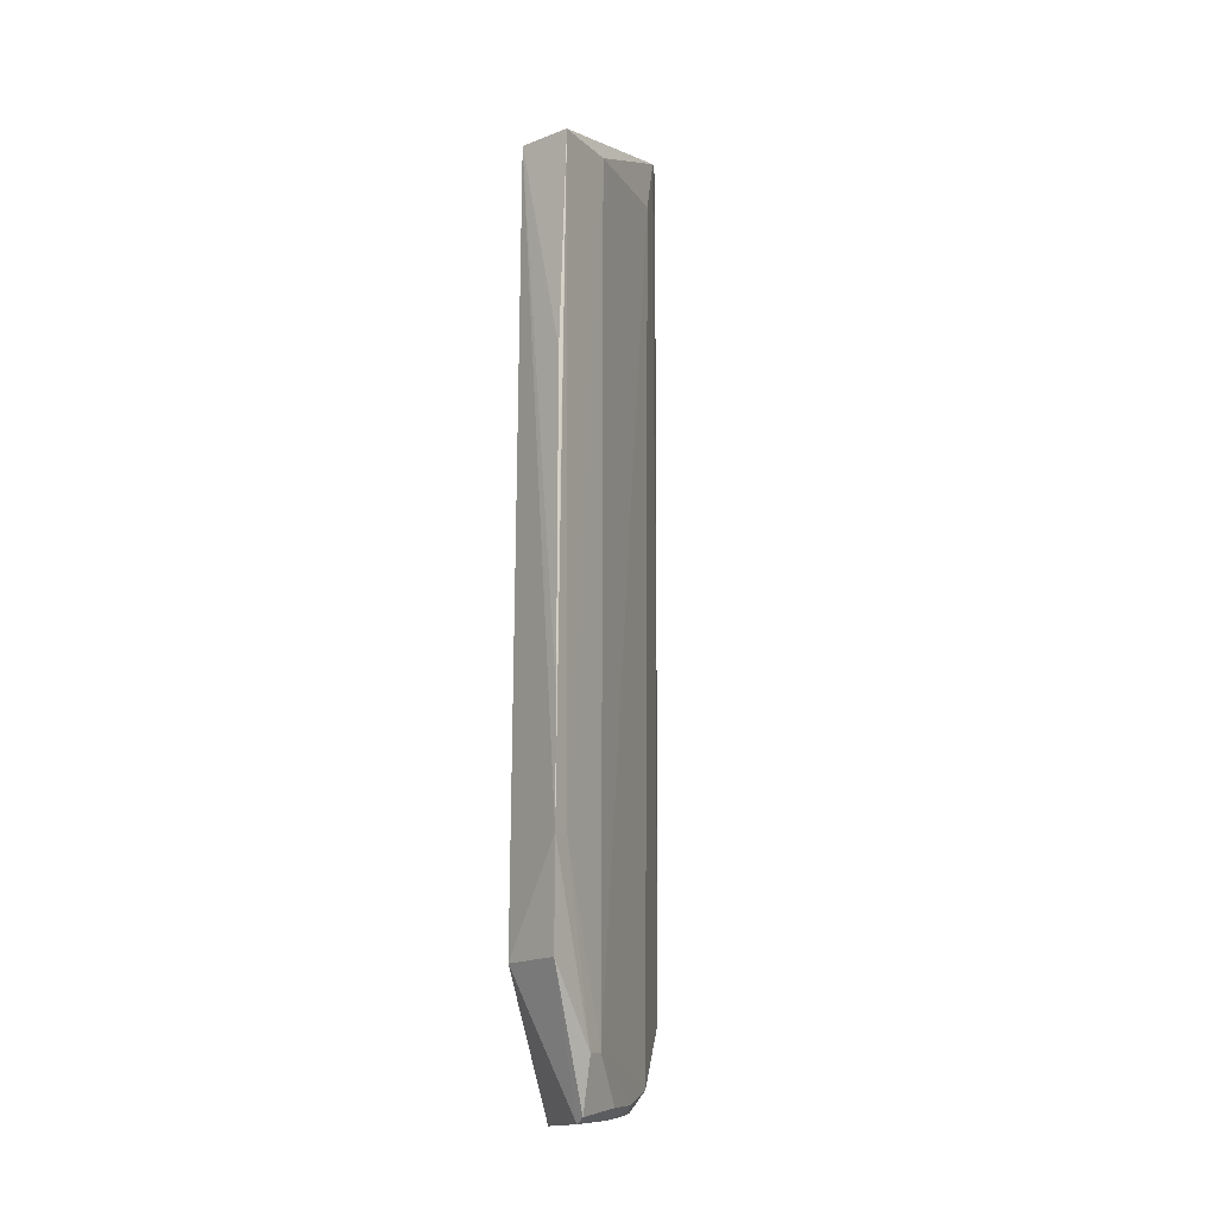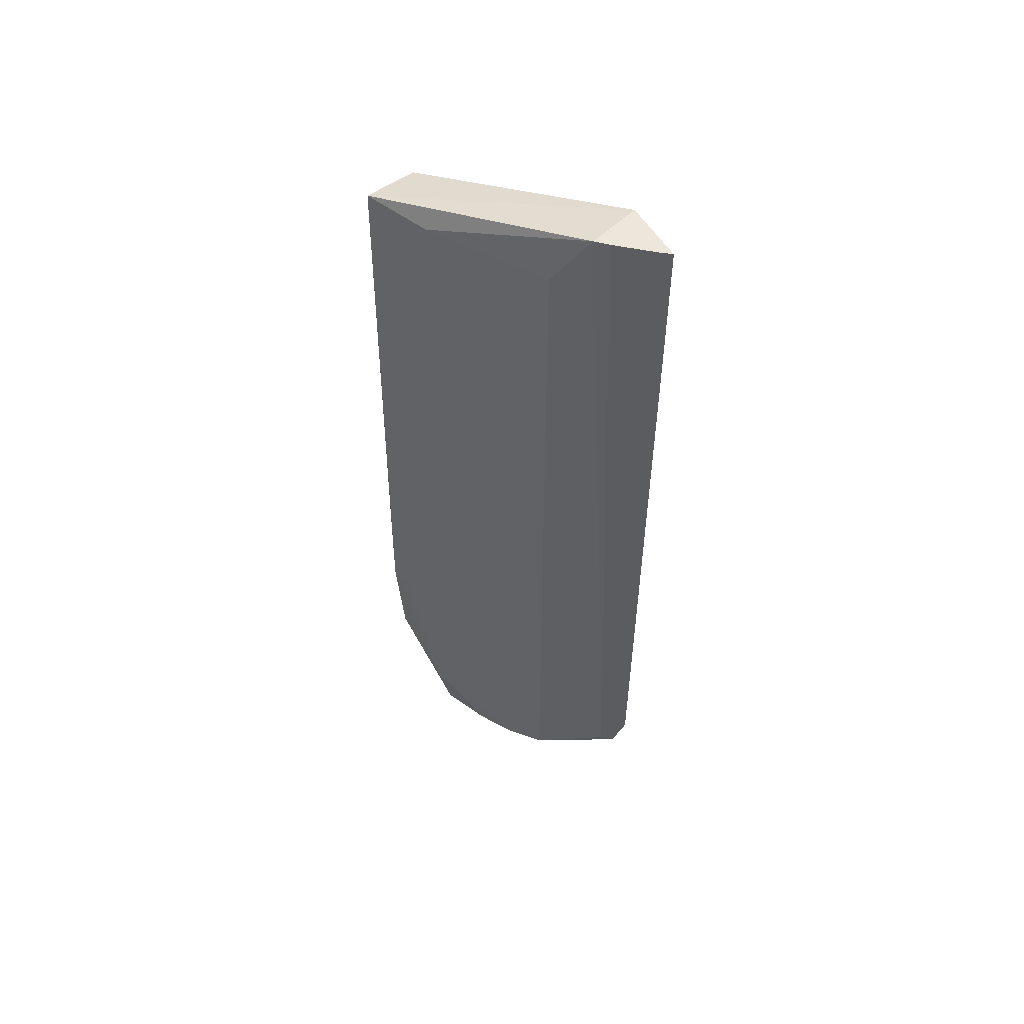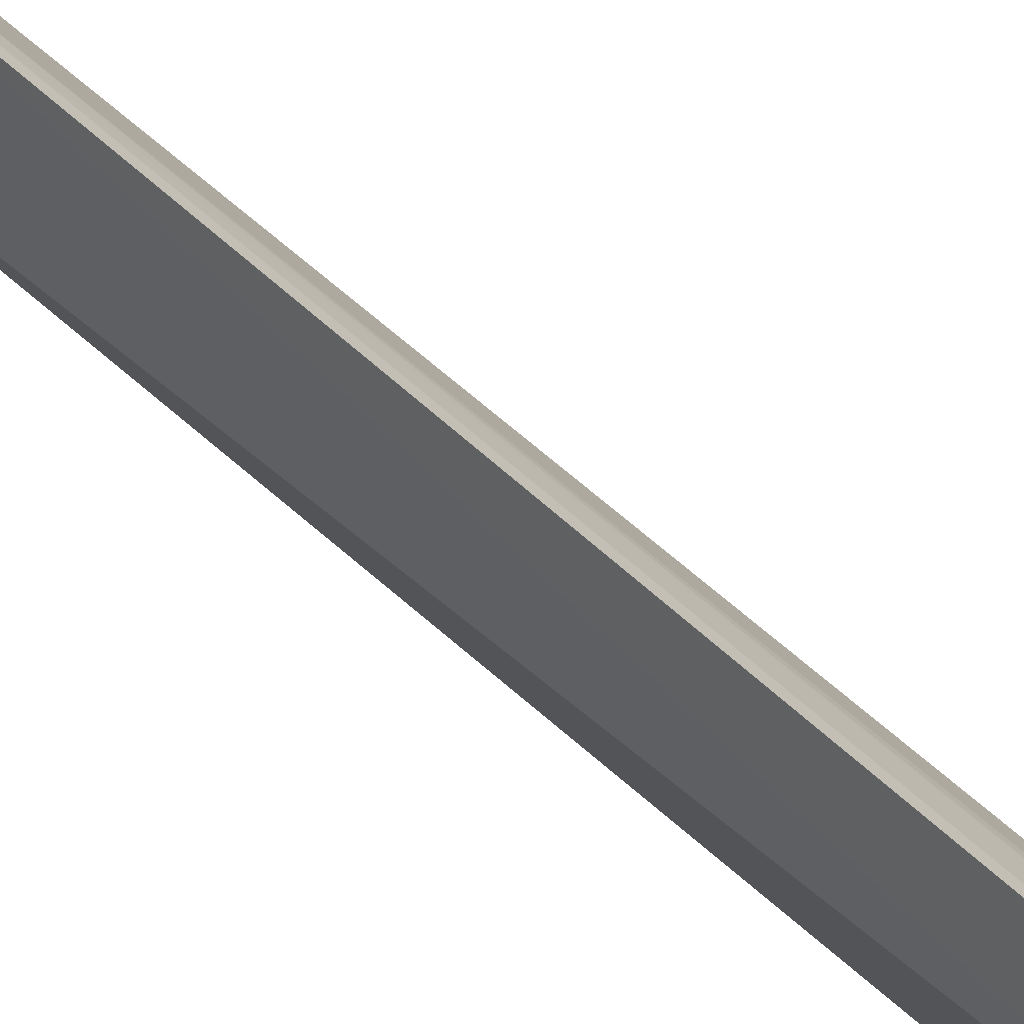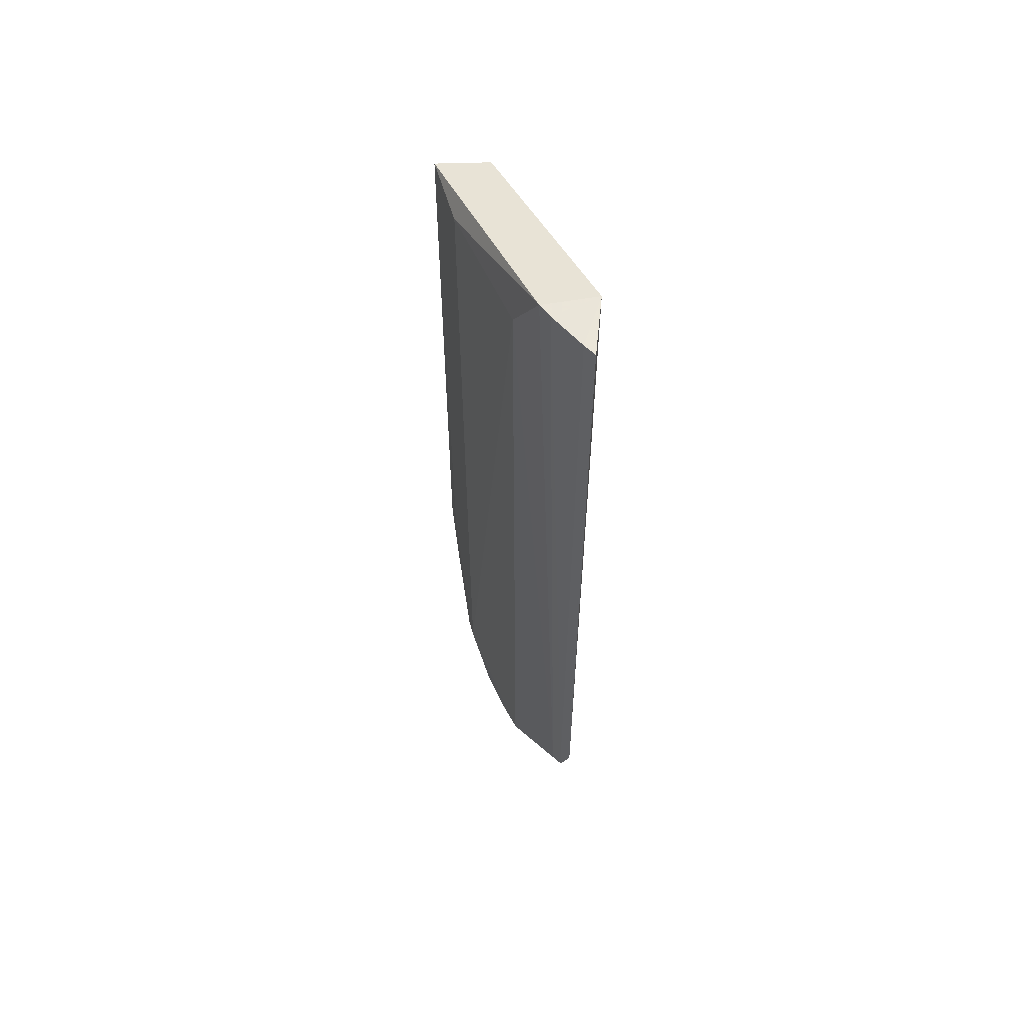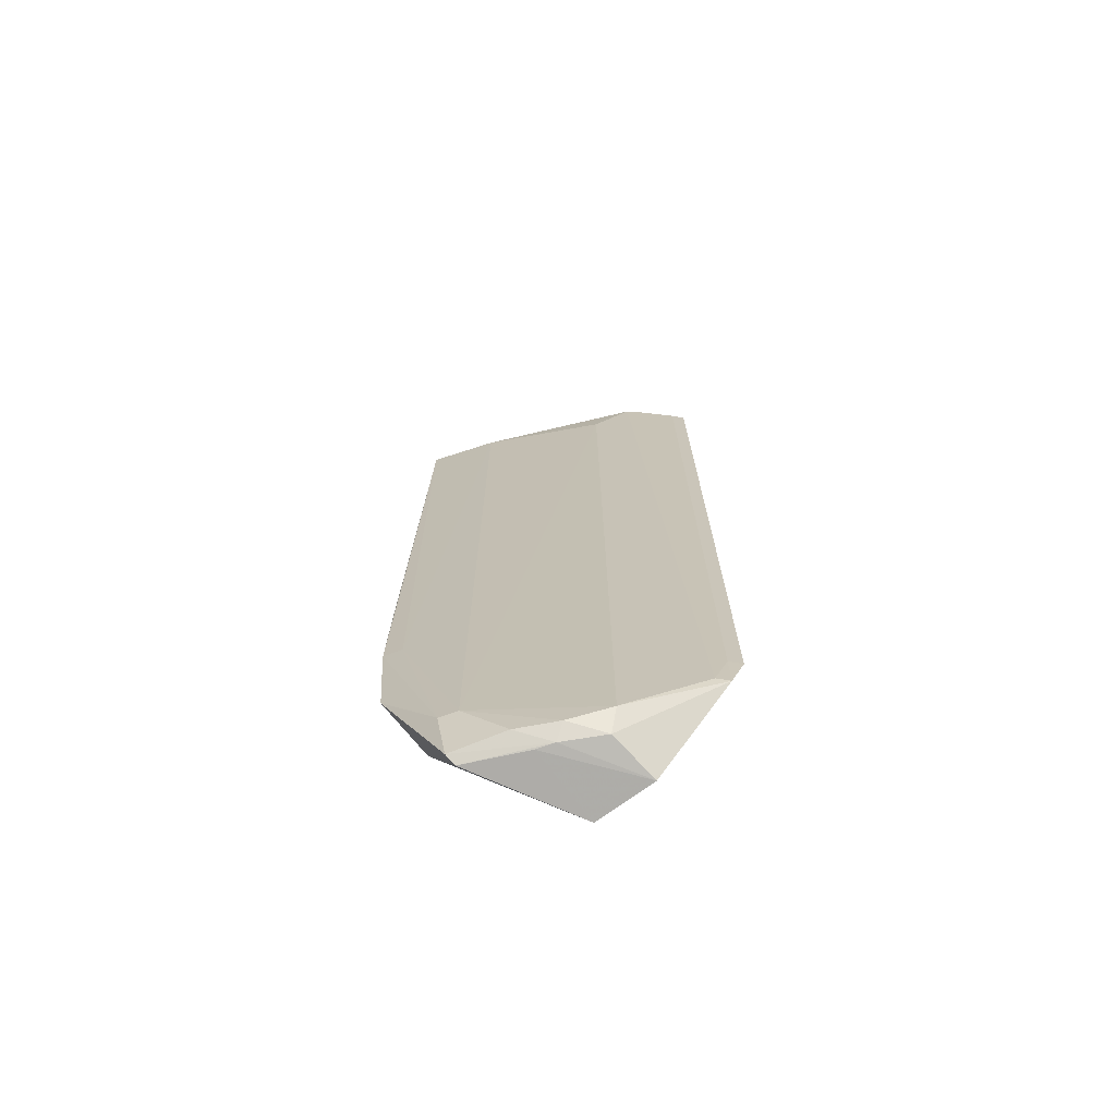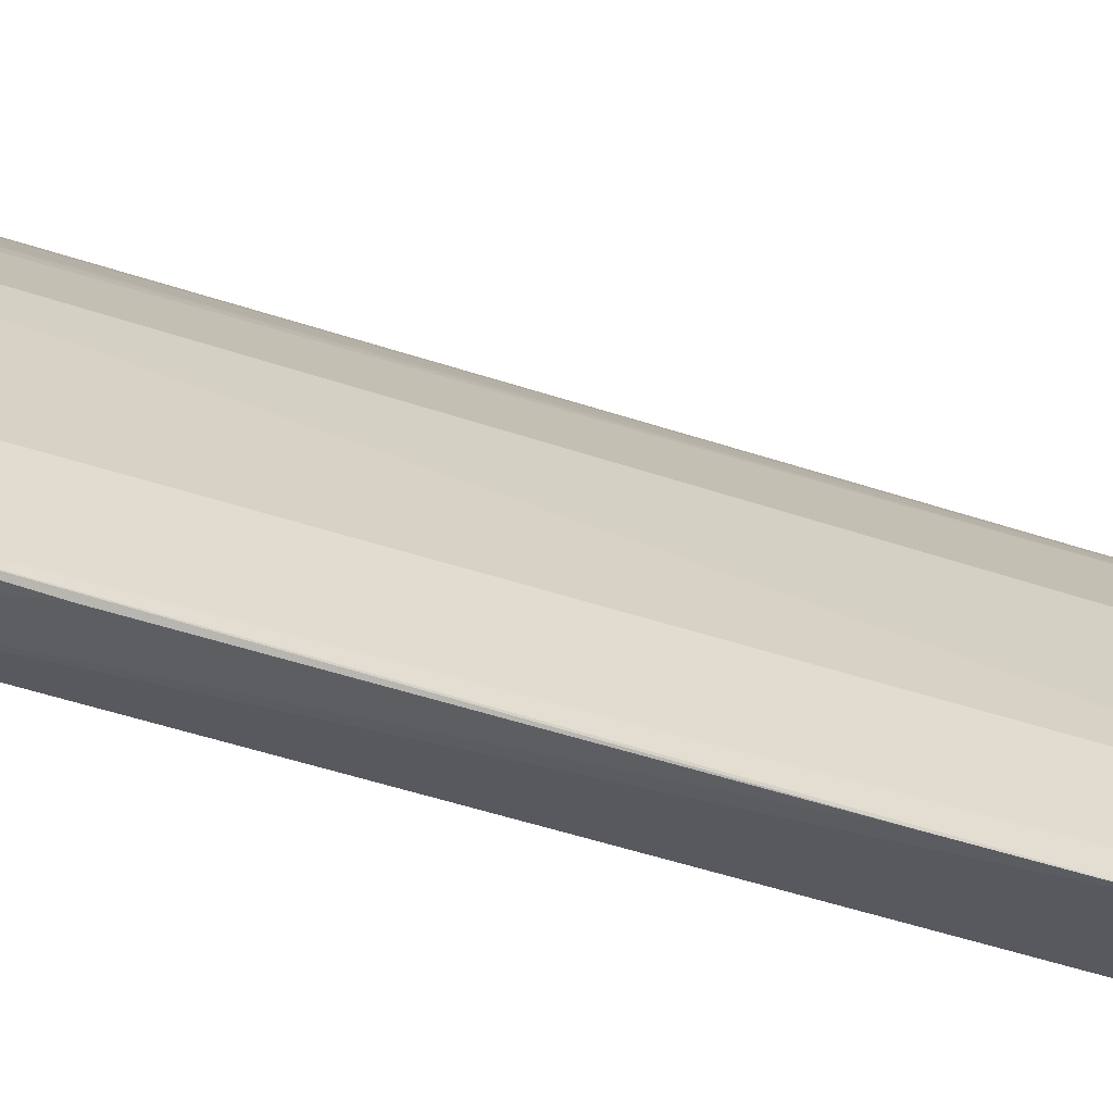
<metadata>
{"format":"obj","ext":"obj","renderer":"f3d","projection":"perspective","resolution":1024,"background":"white","views":[{"elev":-10.4,"azim":45.6,"up":"+Z"},{"elev":53.2,"azim":145.9,"up":"+Z"},{"elev":47.3,"azim":-41.6,"up":"+Y"},{"elev":57.8,"azim":-178.3,"up":"+Z"},{"elev":-71.1,"azim":126.5,"up":"+Z"},{"elev":-36.9,"azim":65.3,"up":"+Y"}]}
</metadata>
<code>
v 0.2193 0.06054 0.235
v 0.2163 0.05516 -0.3119
v 0.1571 0.1956 -0.3994
v 0.1064 0.2601 0.279
v 0.1132 0.1463 -0.423
v 0.16 0.1975 0.2335
v 0.2014 0.1105 -0.3717
v 0.1793 0.0567 0.2335
v 0.1061 0.2598 -0.327
v 0.1426 0.2213 0.2789
v 0.2205 0.05168 -0.2351
v 0.2029 0.1105 0.2334
v 0.1889 0.1011 -0.4164
v 0.1704 0.05806 -0.3157
v 0.103 0.213 0.279
v 0.1127 0.1916 -0.4214
v 0.1352 0.2302 0.279
v 0.1207 0.2448 -0.3571
v 0.2166 0.06565 -0.2352
v 0.2055 0.09709 -0.3719
v 0.2179 0.05537 0.08207
v 0.1853 0.1385 -0.4078
v 0.1138 0.2525 -0.3269
v 0.1132 0.2523 -0.3574
v 0.1967 0.09897 -0.4116
v 0.22 0.05237 -0.1464
v 0.1714 0.167 -0.4078
v 0.1141 0.2528 0.279
v 0.1503 0.1863 -0.4151
v 0.1656 0.1575 -0.4163
v 0.1697 0.1446 -0.4169
f 7 3 6
f 12 7 6
f 12 10 1
f 12 6 10
f 14 8 5
f 14 11 8
f 14 2 11
f 14 13 2
f 14 5 13
f 15 5 8
f 15 9 5
f 15 4 9
f 15 8 1
f 15 1 10
f 16 5 9
f 17 15 10
f 18 17 10
f 18 10 6
f 18 6 3
f 19 1 11
f 19 12 1
f 19 7 12
f 20 11 2
f 20 19 11
f 20 7 19
f 21 1 8
f 23 9 4
f 23 17 18
f 24 16 9
f 24 23 18
f 24 9 23
f 24 18 3
f 25 20 2
f 25 2 13
f 25 22 7
f 25 7 20
f 26 11 1
f 26 1 21
f 26 21 8
f 26 8 11
f 27 3 7
f 27 7 22
f 28 23 4
f 28 17 23
f 28 4 15
f 28 15 17
f 29 24 3
f 29 16 24
f 29 3 27
f 30 25 13
f 30 22 25
f 30 16 29
f 30 29 27
f 30 27 22
f 31 30 13
f 31 16 30
f 31 13 5
f 31 5 16

</code>
